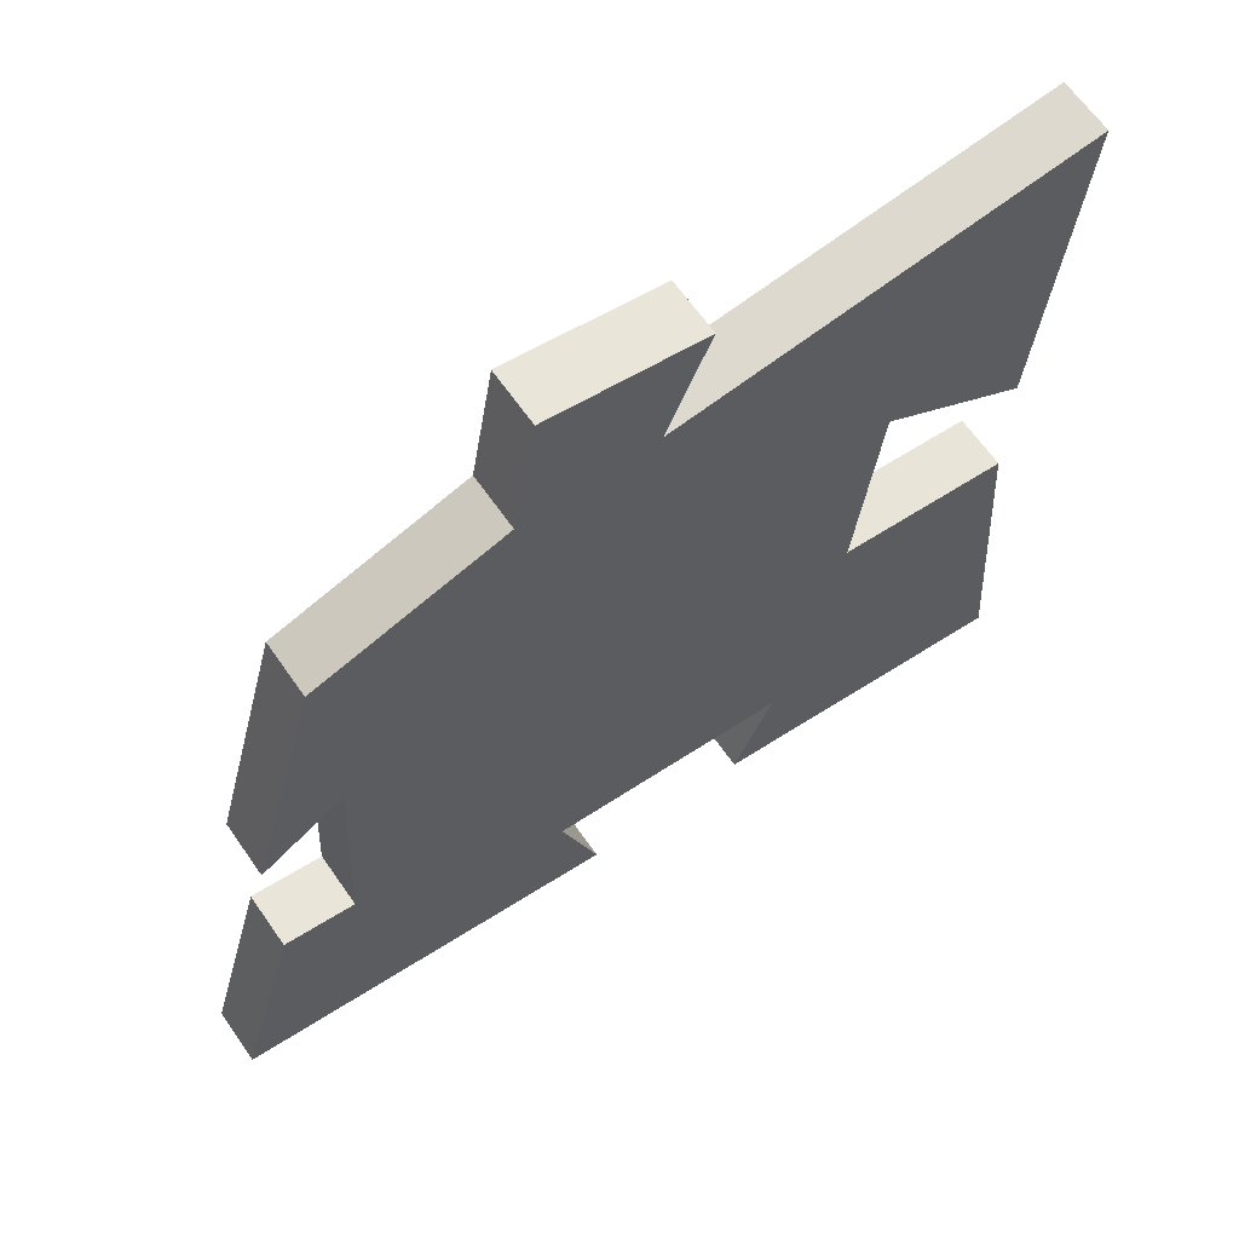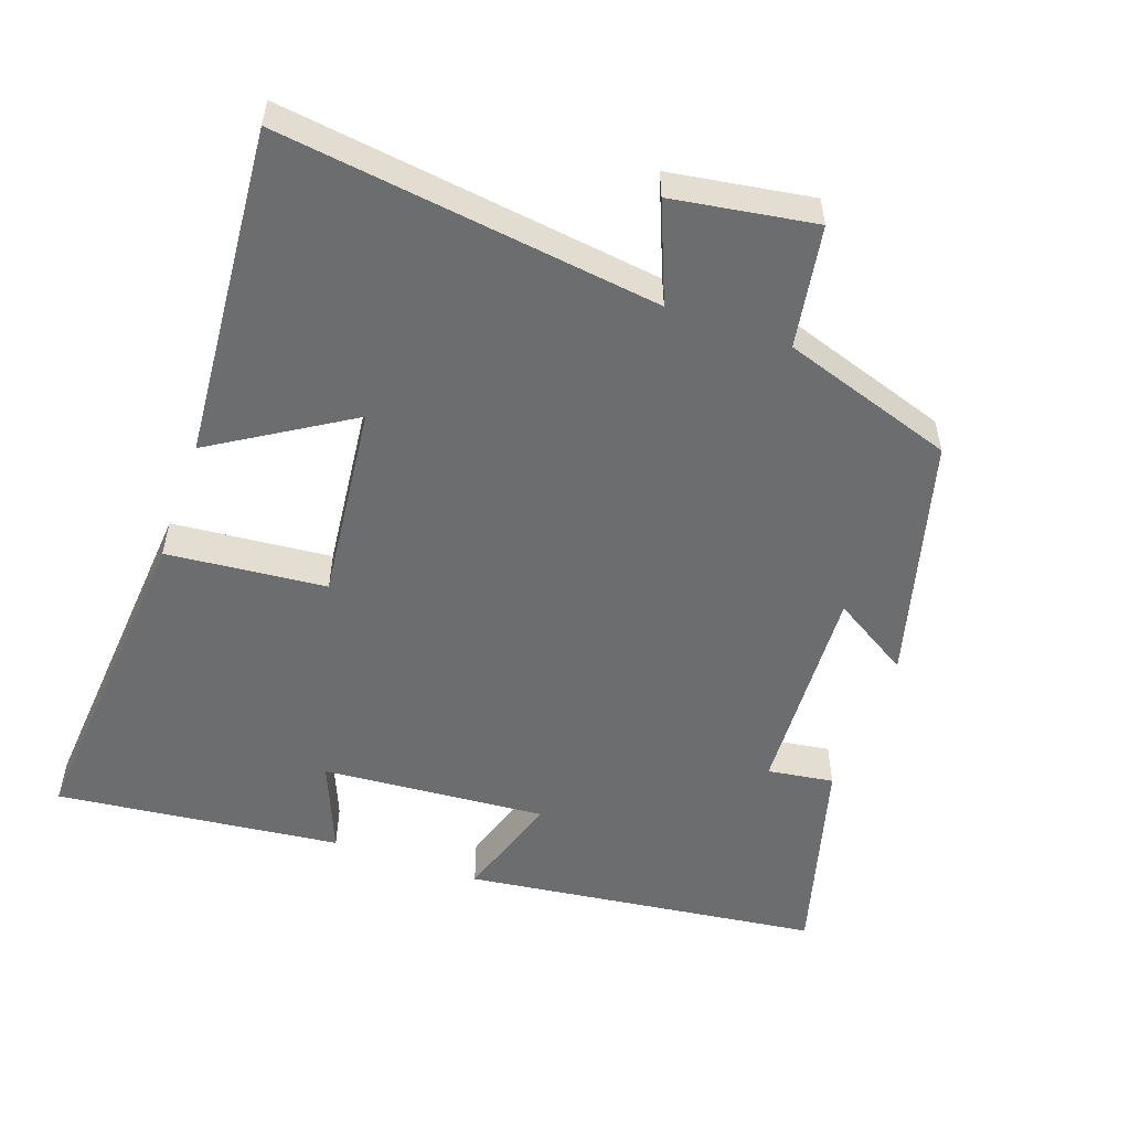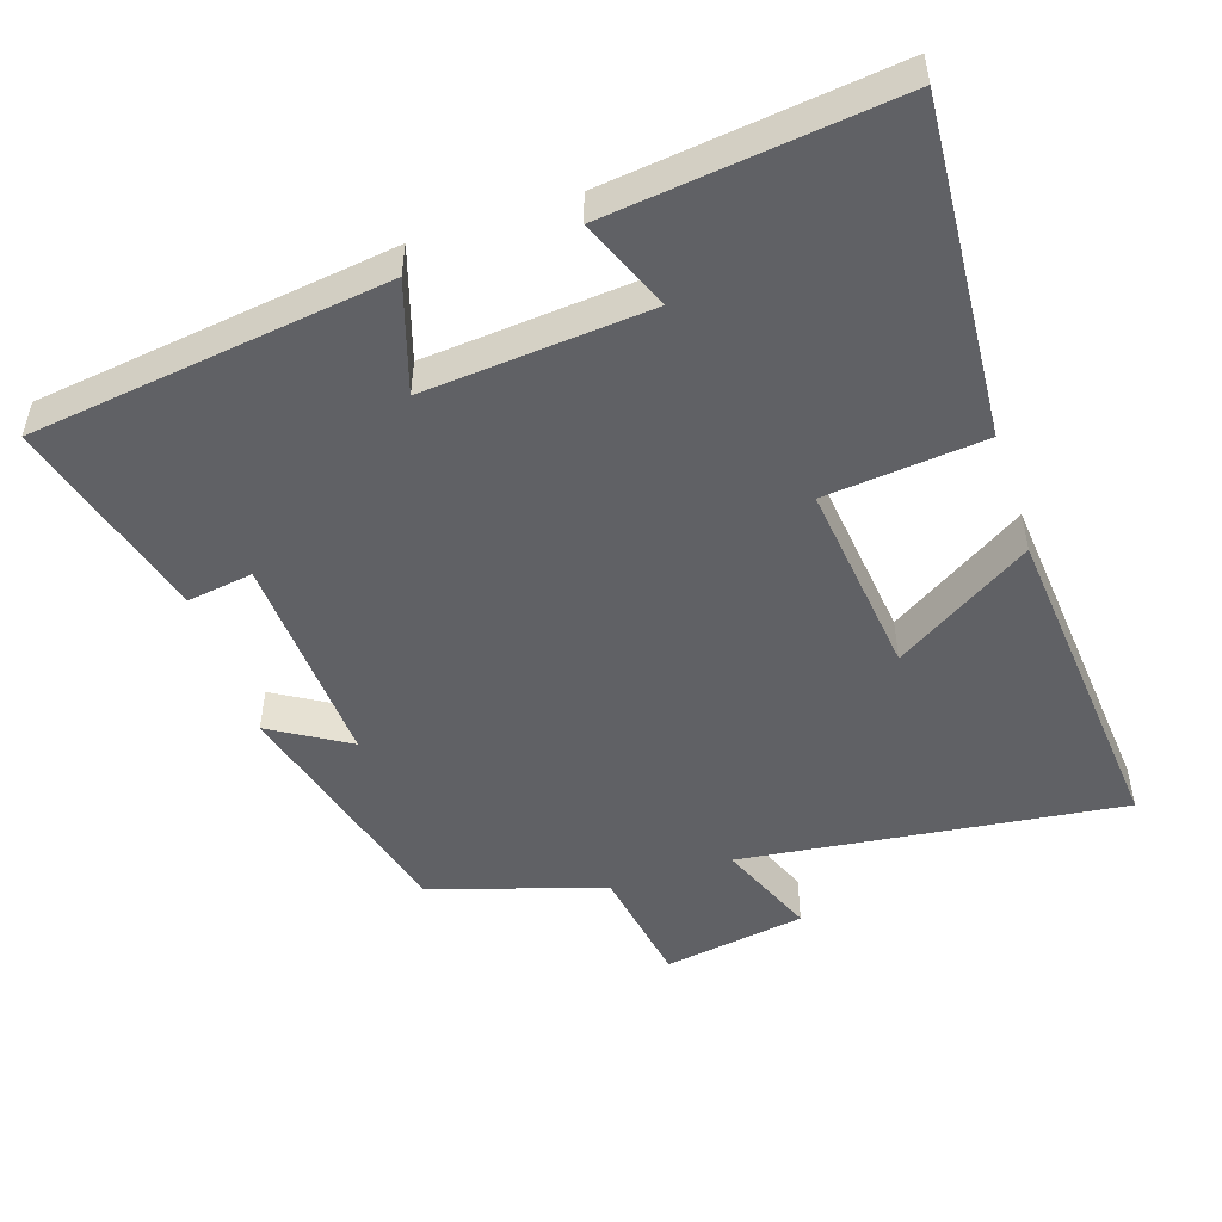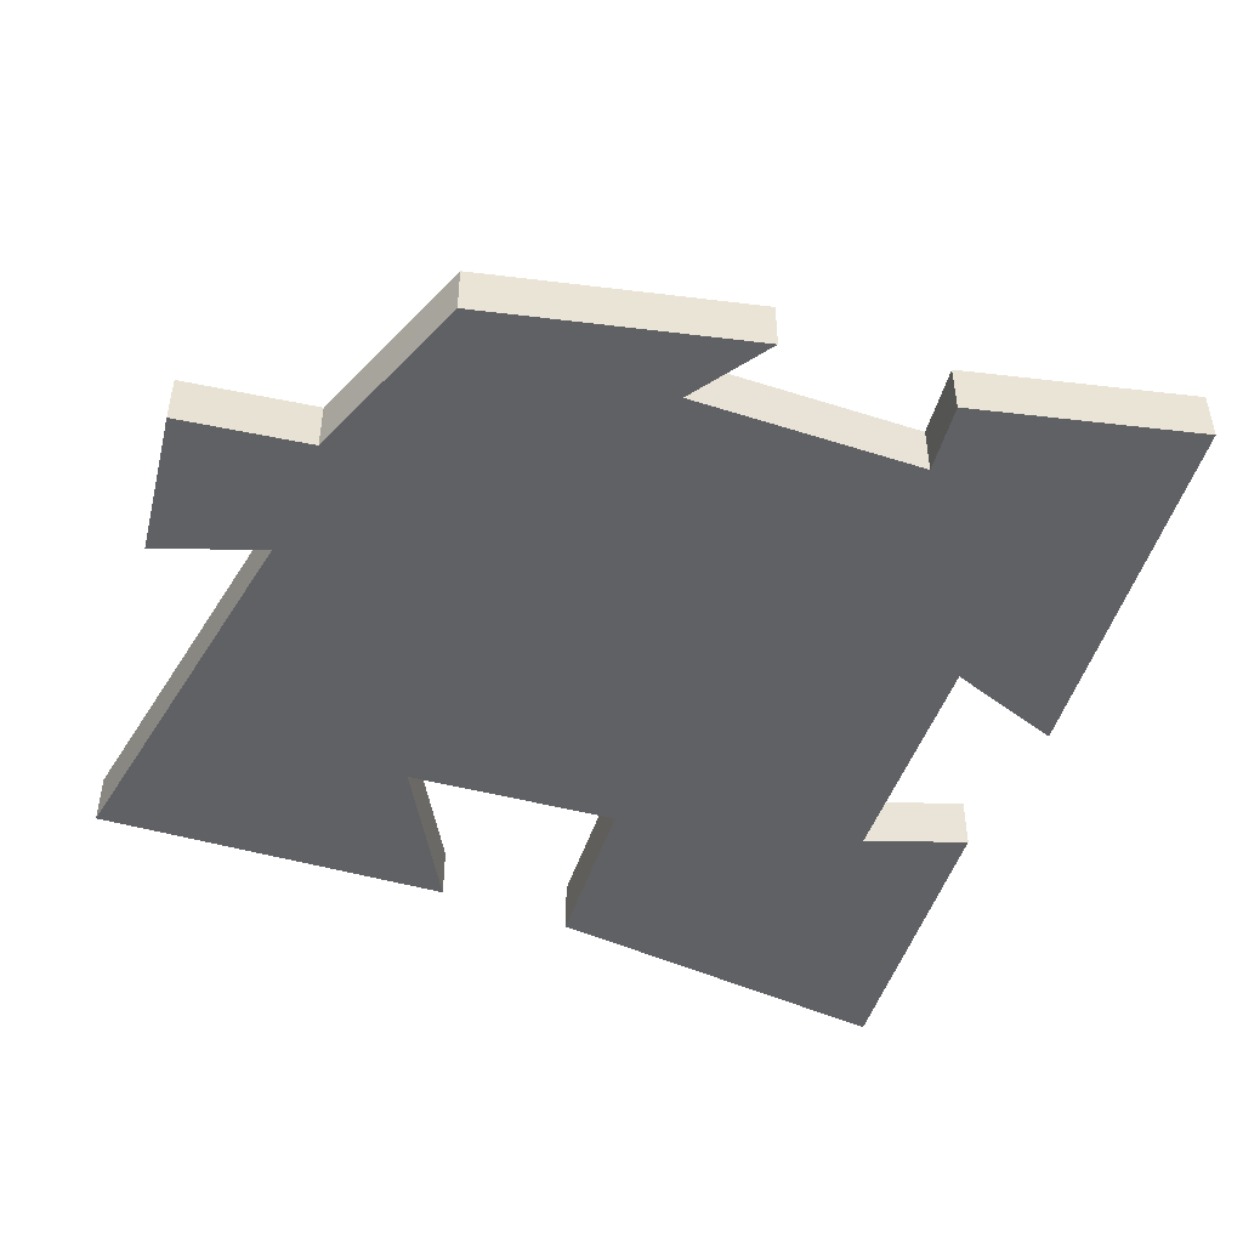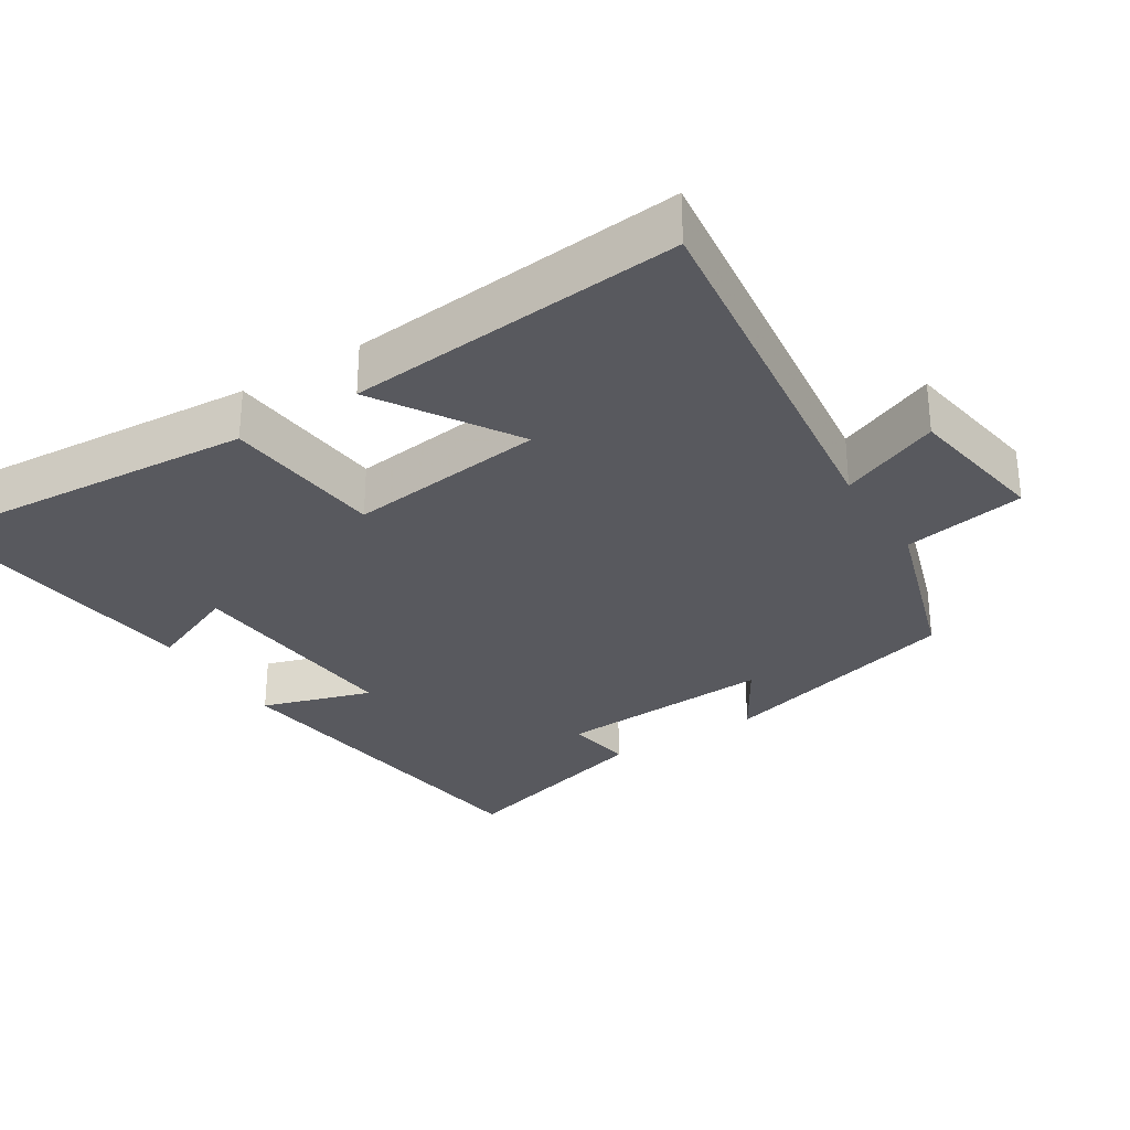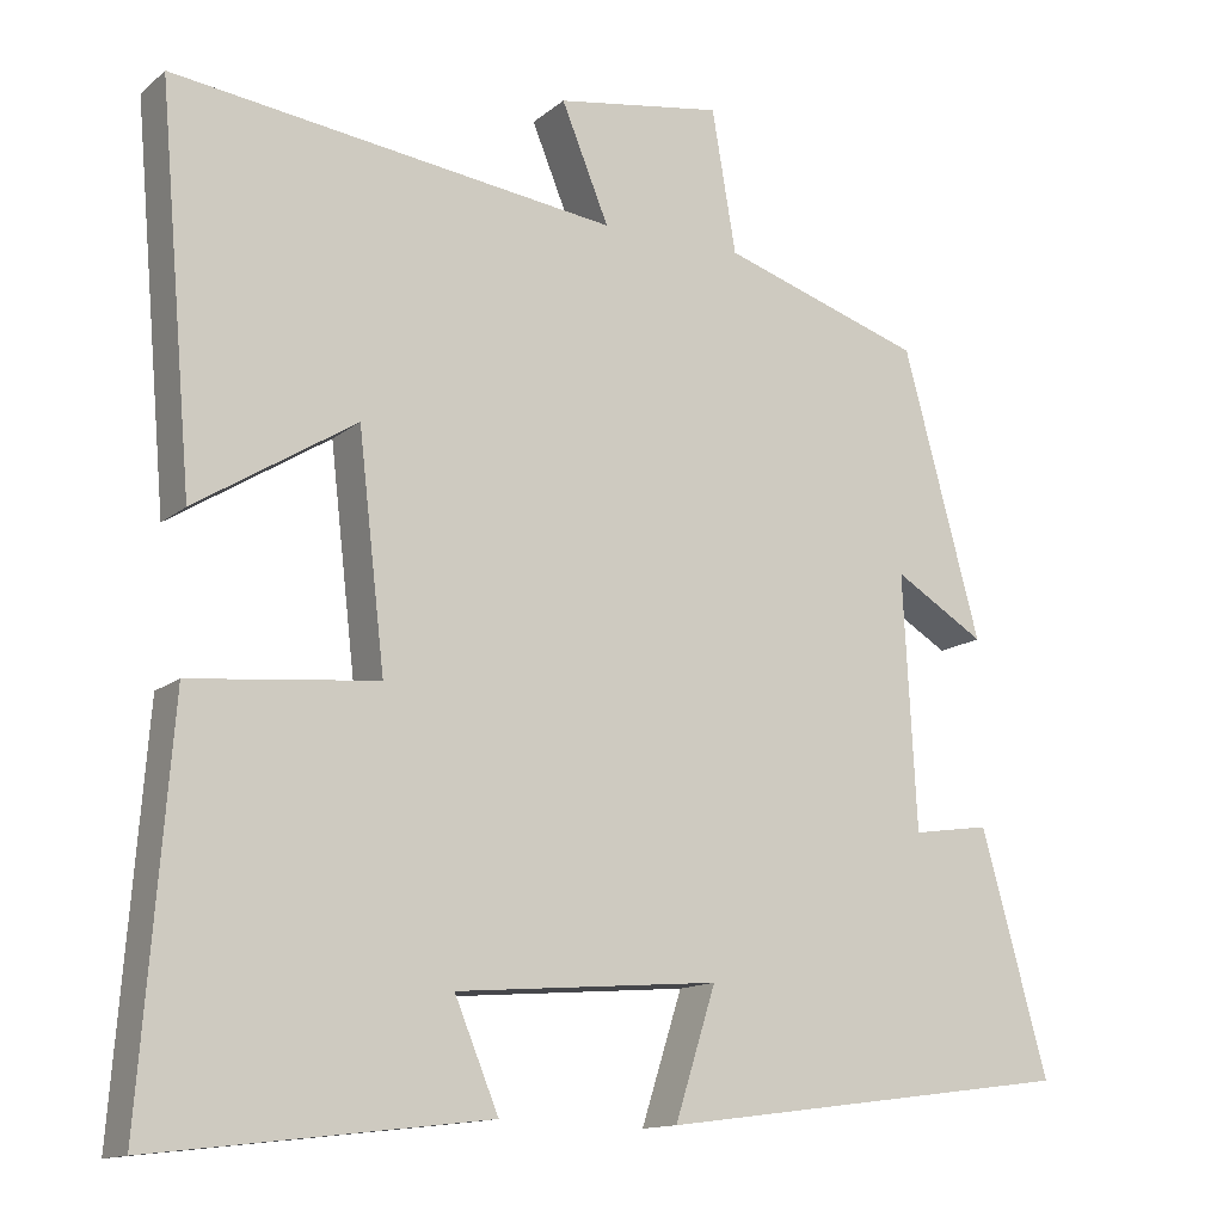
<metadata>
{"format":"obj","ext":"obj","renderer":"f3d","projection":"perspective","resolution":1024,"background":"white","views":[{"elev":64.8,"azim":145.1,"up":"+Z"},{"elev":-53.9,"azim":-19.7,"up":"+Y"},{"elev":-50.0,"azim":-161.7,"up":"+Y"},{"elev":-47.3,"azim":66.9,"up":"+Y"},{"elev":-30.3,"azim":-57.6,"up":"+Y"},{"elev":-13.5,"azim":-30.3,"up":"+Z"}]}
</metadata>
<code>
v -0.536 0.07 -0.547
v -0.5 0.07 -0.077
v -0.276 0.07 -0.055
v -0.308 0.07 0.221
v -0.5 0.07 0.101
v -0.541 0.07 0.568
v -0.007 0.07 0.5
v -0.064 0.07 0.639
v 0.136 0.07 0.671
v 0.165 0.07 0.5
v 0.407 0.07 0.422
v 0.5 0.07 0.079
v 0.391 0.07 0.145
v 0.407 0.07 -0.159
v 0.5 0.07 -0.145
v 0.58 0.07 -0.434
v 0.079 0.07 -0.5
v 0.128 0.07 -0.346
v -0.188 0.07 -0.372
v -0.135 0.07 -0.5
v -0.536 0 -0.547
v -0.5 0 -0.077
v -0.276 0 -0.055
v -0.308 0 0.221
v -0.5 0 0.101
v -0.541 0 0.568
v -0.007 0 0.5
v -0.064 0 0.639
v 0.136 0 0.671
v 0.165 0 0.5
v 0.407 0 0.422
v 0.5 0 0.079
v 0.391 0 0.145
v 0.407 0 -0.159
v 0.5 0 -0.145
v 0.58 0 -0.434
v 0.079 0 -0.5
v 0.128 0 -0.346
v -0.188 0 -0.372
v -0.135 0 -0.5
f 19 20 1 2
f 18 19 2 3
f 16 17 18
f 15 16 18
f 14 15 18
f 18 3 4
f 14 18 4
f 13 14 4
f 10 11 12 13
f 10 13 4
f 7 8 9 10
f 7 10 4
f 4 5 6 7
f 22 21 40 39
f 23 22 39 38
f 38 37 36
f 38 36 35
f 38 35 34
f 24 23 38
f 24 38 34
f 24 34 33
f 33 32 31 30
f 24 33 30
f 30 29 28 27
f 24 30 27
f 27 26 25 24
f 1 21 22 2
f 2 22 23 3
f 3 23 24 4
f 4 24 25 5
f 5 25 26 6
f 6 26 27 7
f 7 27 28 8
f 8 28 29 9
f 9 29 30 10
f 10 30 31 11
f 11 31 32 12
f 12 32 33 13
f 13 33 34 14
f 14 34 35 15
f 15 35 36 16
f 16 36 37 17
f 17 37 38 18
f 18 38 39 19
f 19 39 40 20
f 20 40 21 1

</code>
